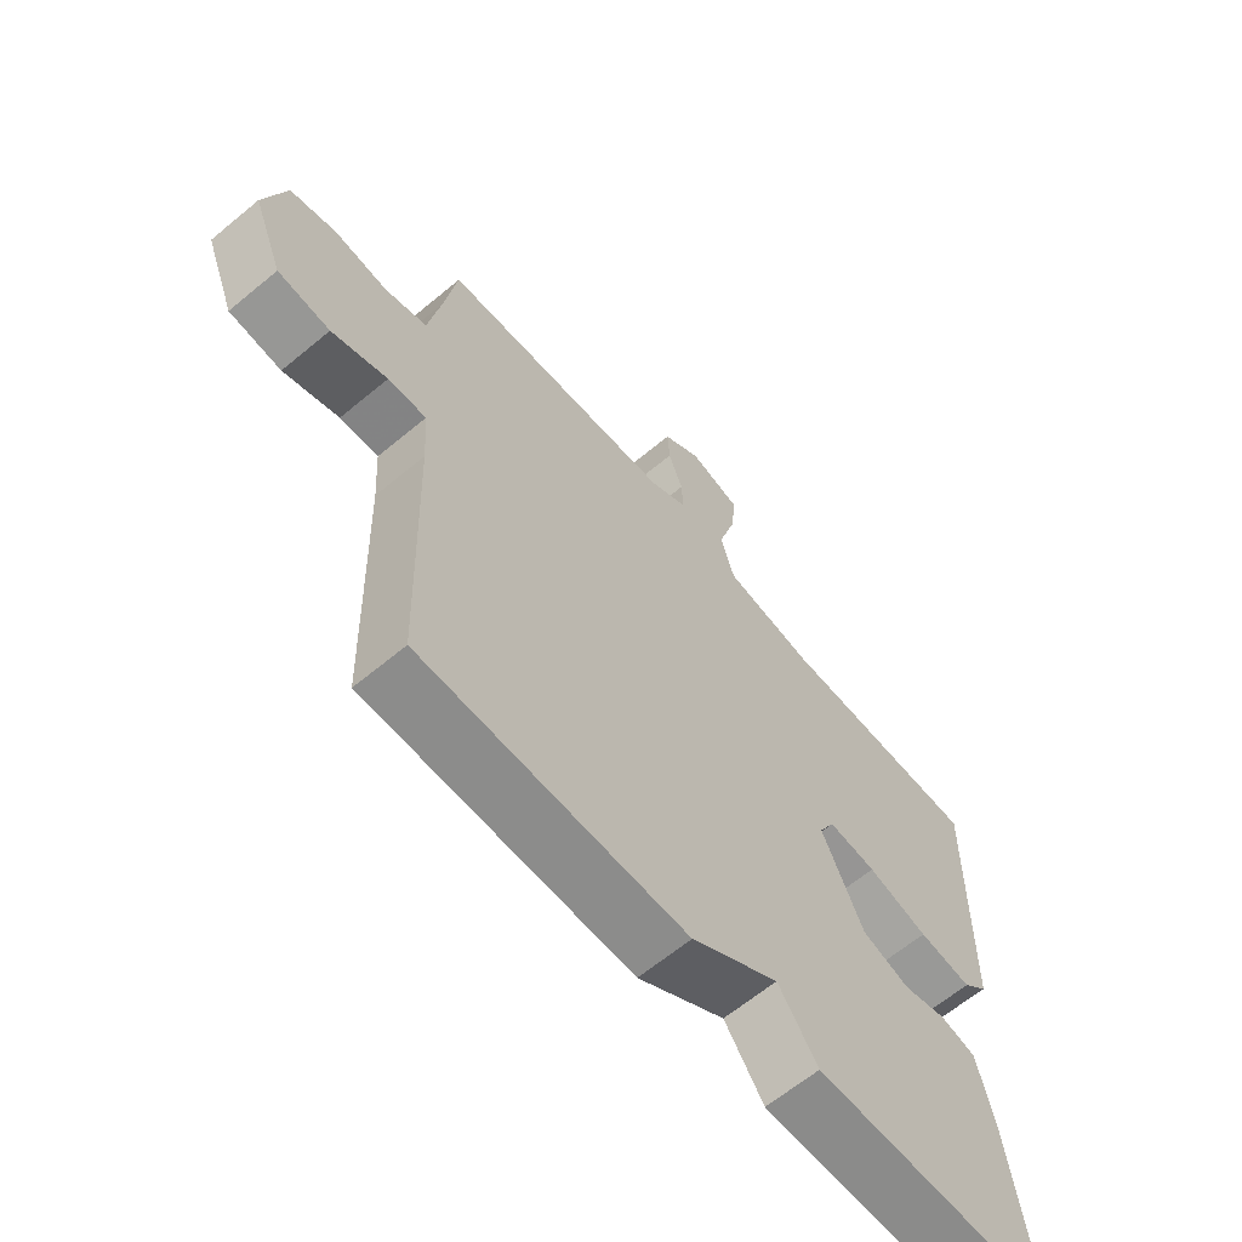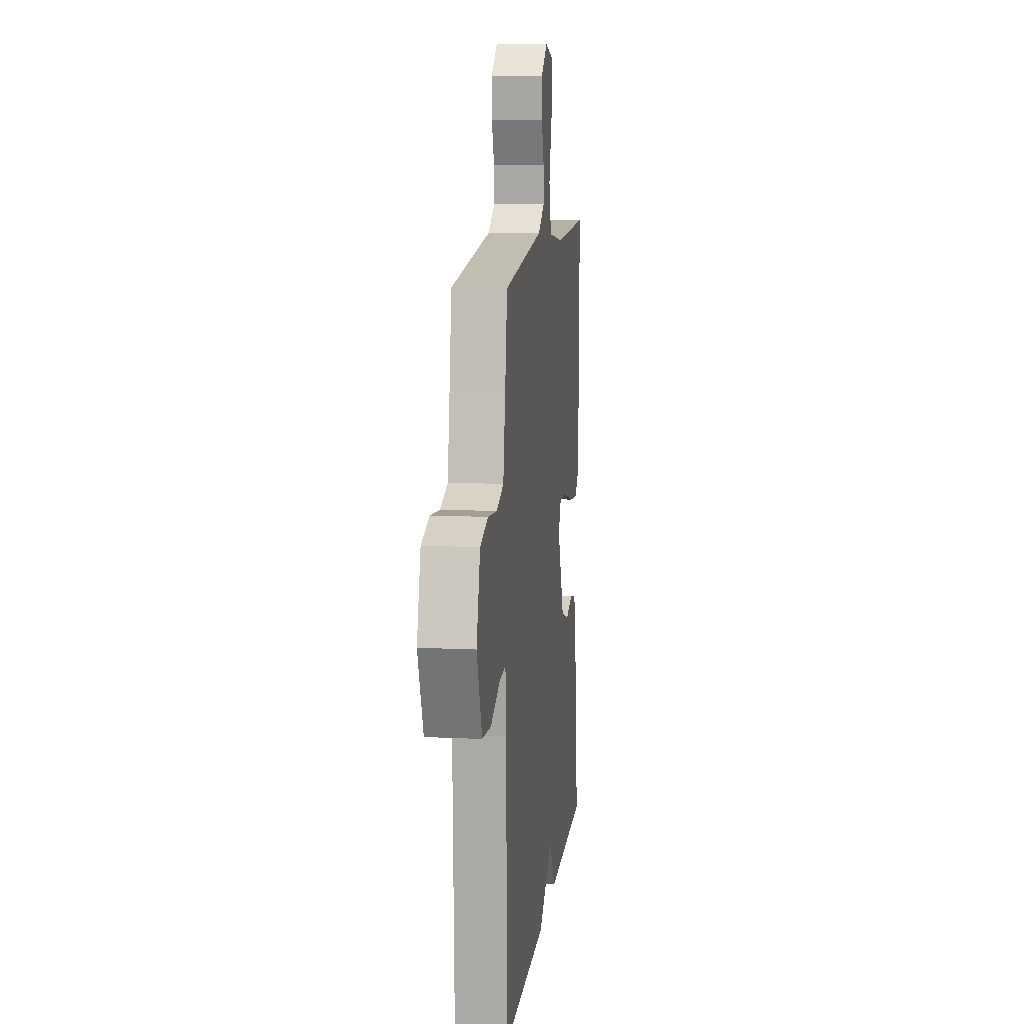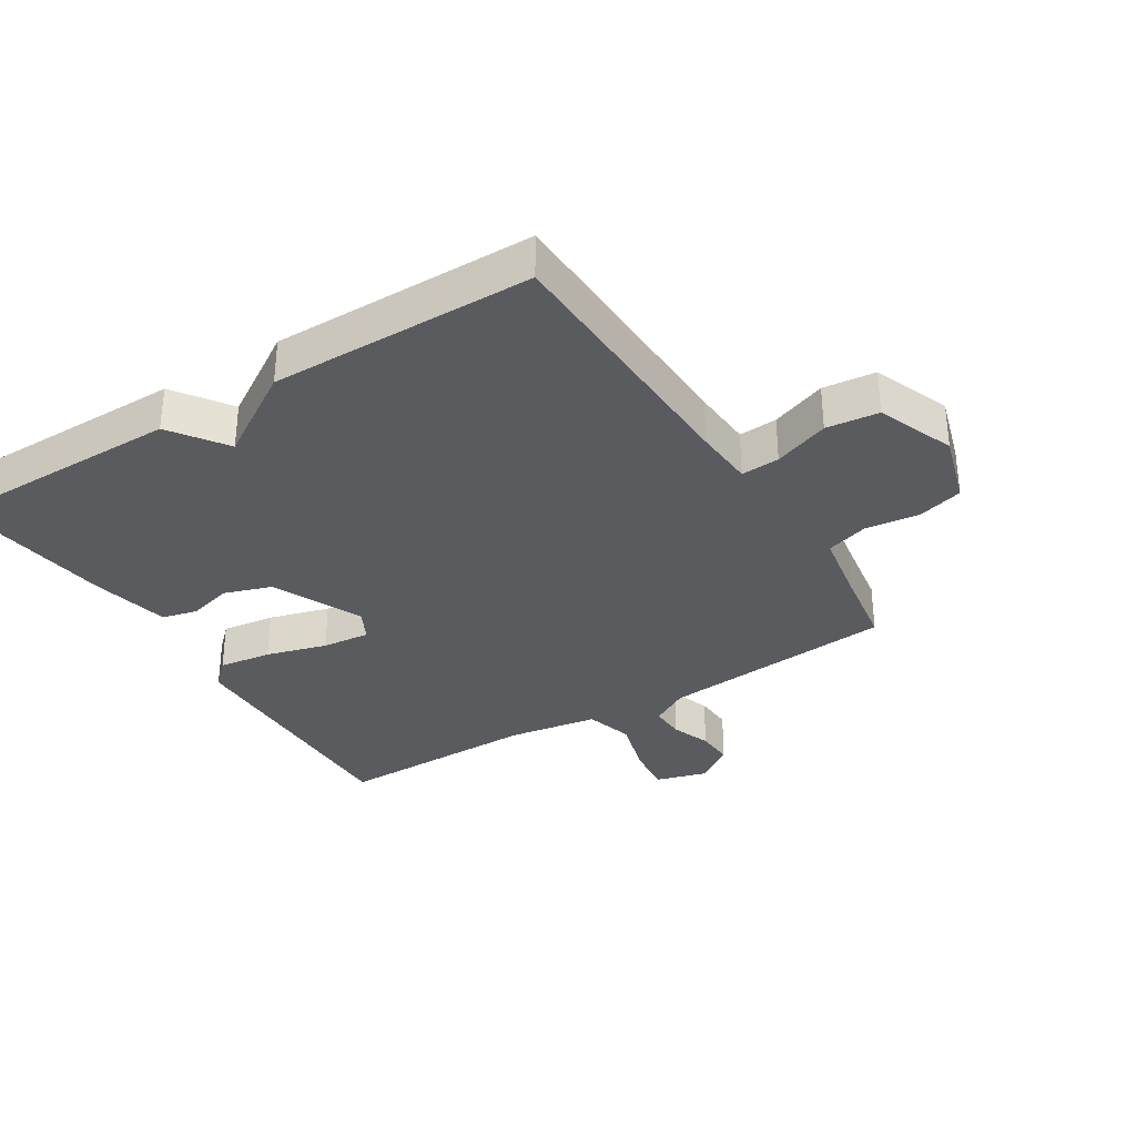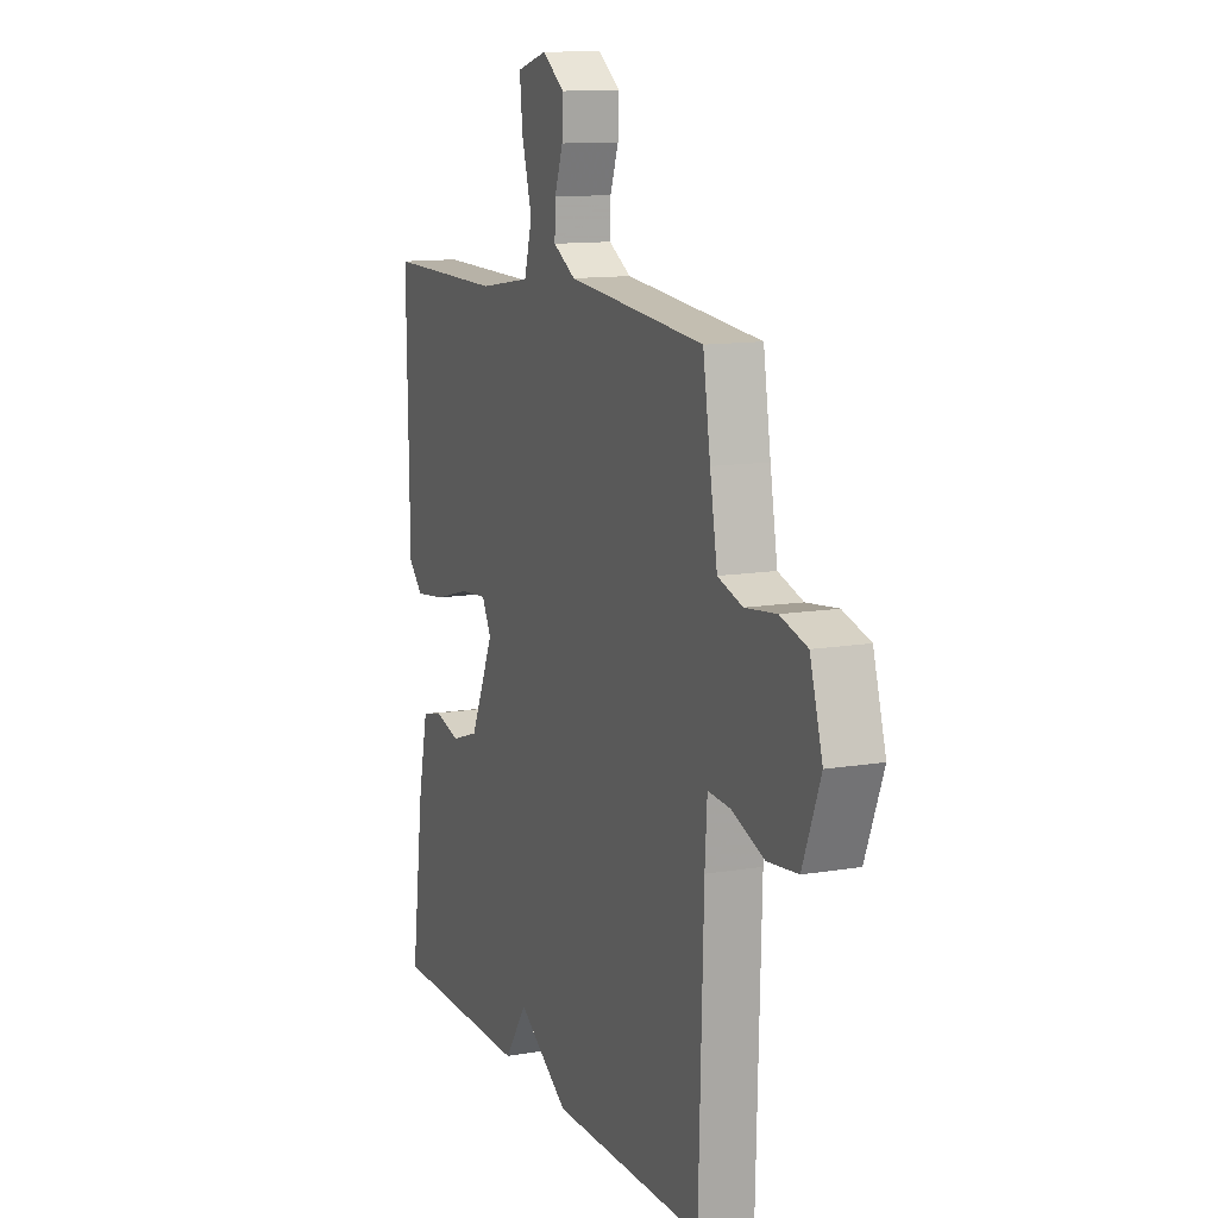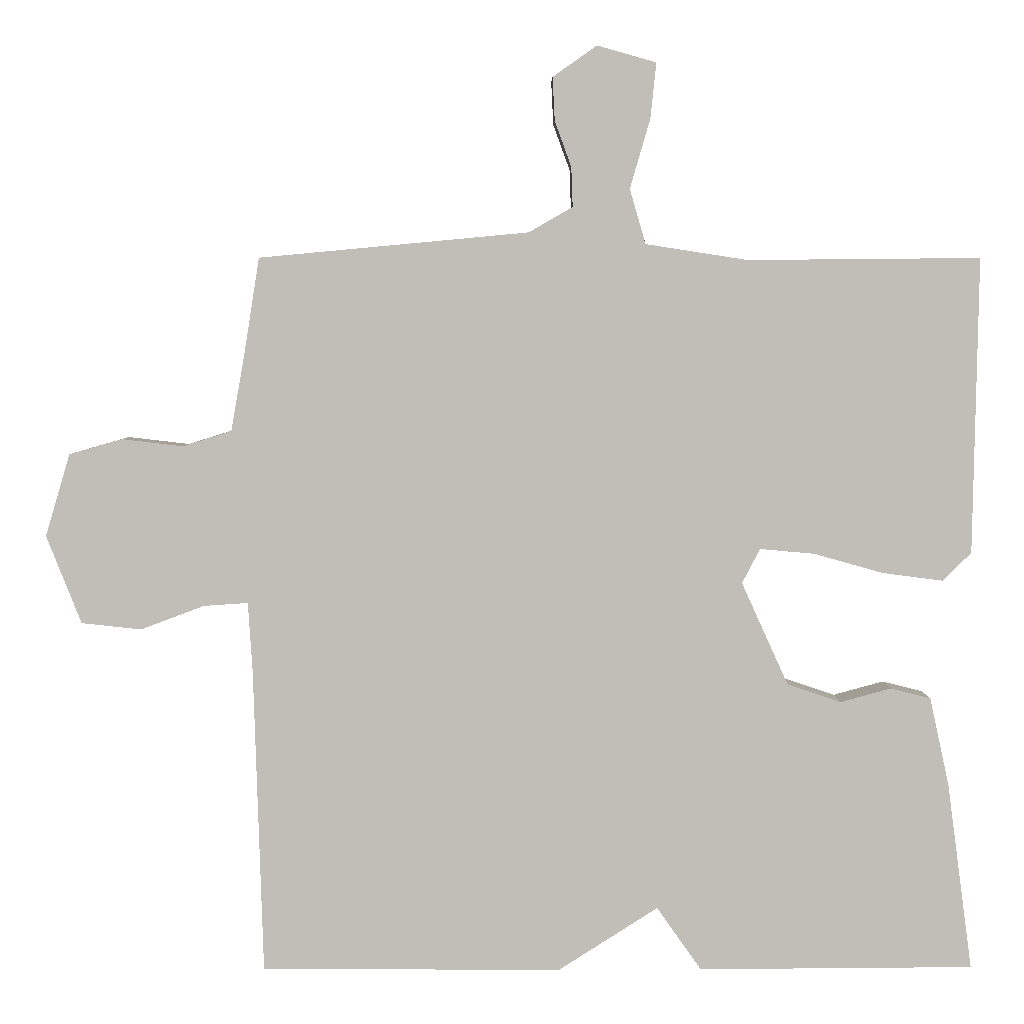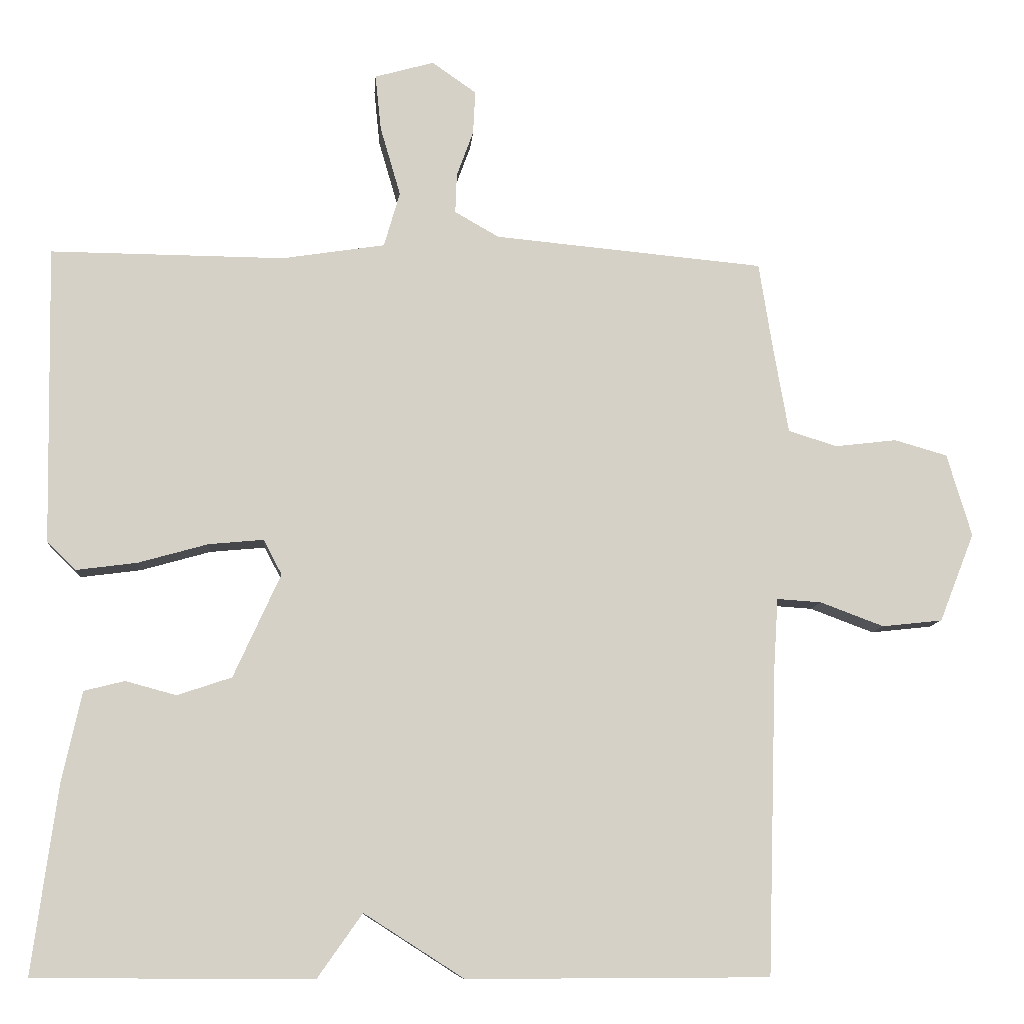
<metadata>
{"format":"obj","ext":"obj","renderer":"f3d","projection":"perspective","resolution":1024,"background":"white","views":[{"elev":-63.9,"azim":-50.0,"up":"+Z"},{"elev":11.5,"azim":-83.3,"up":"+Z"},{"elev":-33.0,"azim":-148.2,"up":"+Y"},{"elev":12.0,"azim":-112.0,"up":"+Z"},{"elev":4.2,"azim":-0.7,"up":"+Z"},{"elev":-9.7,"azim":175.6,"up":"+Z"}]}
</metadata>
<code>
v -0.5 0.07 -0.5
v -0.513 0.07 -0.075
v -0.519 0.07 0.02
v -0.58 0.07 0.016
v -0.668 0.07 -0.017
v -0.751 0.07 -0.008
v -0.799 0.07 0.114
v -0.765 0.07 0.228
v -0.692 0.07 0.249
v -0.607 0.07 0.239
v -0.54 0.07 0.26
v -0.52 0.07 0.374
v -0.5 0.07 0.5
v -0.127 0.07 0.535
v -0.066 0.07 0.57
v -0.068 0.07 0.625
v -0.091 0.07 0.688
v -0.094 0.07 0.748
v -0.033 0.07 0.791
v 0.049 0.07 0.768
v 0.041 0.07 0.691
v 0.013 0.07 0.595
v 0.035 0.07 0.519
v 0.177 0.07 0.497
v 0.5 0.07 0.5
v 0.493 0.07 0.089
v 0.453 0.07 0.05
v 0.369 0.07 0.061
v 0.273 0.07 0.088
v 0.197 0.07 0.095
v 0.172 0.07 0.047
v 0.237 0.07 -0.096
v 0.312 0.07 -0.121
v 0.382 0.07 -0.102
v 0.438 0.07 -0.116
v 0.465 0.07 -0.239
v 0.5 0.07 -0.5
v 0.117 0.07 -0.502
v 0.055 0.07 -0.414
v -0.083 0.07 -0.502
v -0.5 0 -0.5
v -0.513 0 -0.075
v -0.519 0 0.02
v -0.58 0 0.016
v -0.668 0 -0.017
v -0.751 0 -0.008
v -0.799 0 0.114
v -0.765 0 0.228
v -0.692 0 0.249
v -0.607 0 0.239
v -0.54 0 0.26
v -0.52 0 0.374
v -0.5 0 0.5
v -0.127 0 0.535
v -0.066 0 0.57
v -0.068 0 0.625
v -0.091 0 0.688
v -0.094 0 0.748
v -0.033 0 0.791
v 0.049 0 0.768
v 0.041 0 0.691
v 0.013 0 0.595
v 0.035 0 0.519
v 0.177 0 0.497
v 0.5 0 0.5
v 0.493 0 0.089
v 0.453 0 0.05
v 0.369 0 0.061
v 0.273 0 0.088
v 0.197 0 0.095
v 0.172 0 0.047
v 0.237 0 -0.096
v 0.312 0 -0.121
v 0.382 0 -0.102
v 0.438 0 -0.116
v 0.465 0 -0.239
v 0.5 0 -0.5
v 0.117 0 -0.502
v 0.055 0 -0.414
v -0.083 0 -0.502
f 39 40 1 2
f 37 38 39
f 36 37 39
f 35 36 39
f 34 35 39
f 33 34 39
f 39 2 3
f 33 39 3
f 32 33 3
f 31 32 3
f 30 31 3
f 27 28 29
f 26 27 29
f 25 26 29
f 24 25 29
f 23 24 29 30
f 20 21 22
f 19 20 22
f 18 19 22
f 17 18 22
f 16 17 22
f 15 16 22 23
f 30 3 4
f 23 30 4
f 15 23 4
f 14 15 4
f 8 9 10
f 7 8 10
f 6 7 10
f 5 6 10
f 4 5 10
f 4 10 11
f 14 4 11 12
f 12 13 14
f 42 41 80 79
f 79 78 77
f 79 77 76
f 79 76 75
f 79 75 74
f 79 74 73
f 43 42 79
f 43 79 73
f 43 73 72
f 43 72 71
f 43 71 70
f 69 68 67
f 69 67 66
f 69 66 65
f 69 65 64
f 70 69 64 63
f 62 61 60
f 62 60 59
f 62 59 58
f 62 58 57
f 62 57 56
f 63 62 56 55
f 44 43 70
f 44 70 63
f 44 63 55
f 44 55 54
f 50 49 48
f 50 48 47
f 50 47 46
f 50 46 45
f 50 45 44
f 51 50 44
f 52 51 44 54
f 54 53 52
f 1 41 42 2
f 2 42 43 3
f 3 43 44 4
f 4 44 45 5
f 5 45 46 6
f 6 46 47 7
f 7 47 48 8
f 8 48 49 9
f 9 49 50 10
f 10 50 51 11
f 11 51 52 12
f 12 52 53 13
f 13 53 54 14
f 14 54 55 15
f 15 55 56 16
f 16 56 57 17
f 17 57 58 18
f 18 58 59 19
f 19 59 60 20
f 20 60 61 21
f 21 61 62 22
f 22 62 63 23
f 23 63 64 24
f 24 64 65 25
f 25 65 66 26
f 26 66 67 27
f 27 67 68 28
f 28 68 69 29
f 29 69 70 30
f 30 70 71 31
f 31 71 72 32
f 32 72 73 33
f 33 73 74 34
f 34 74 75 35
f 35 75 76 36
f 36 76 77 37
f 37 77 78 38
f 38 78 79 39
f 39 79 80 40
f 40 80 41 1

</code>
